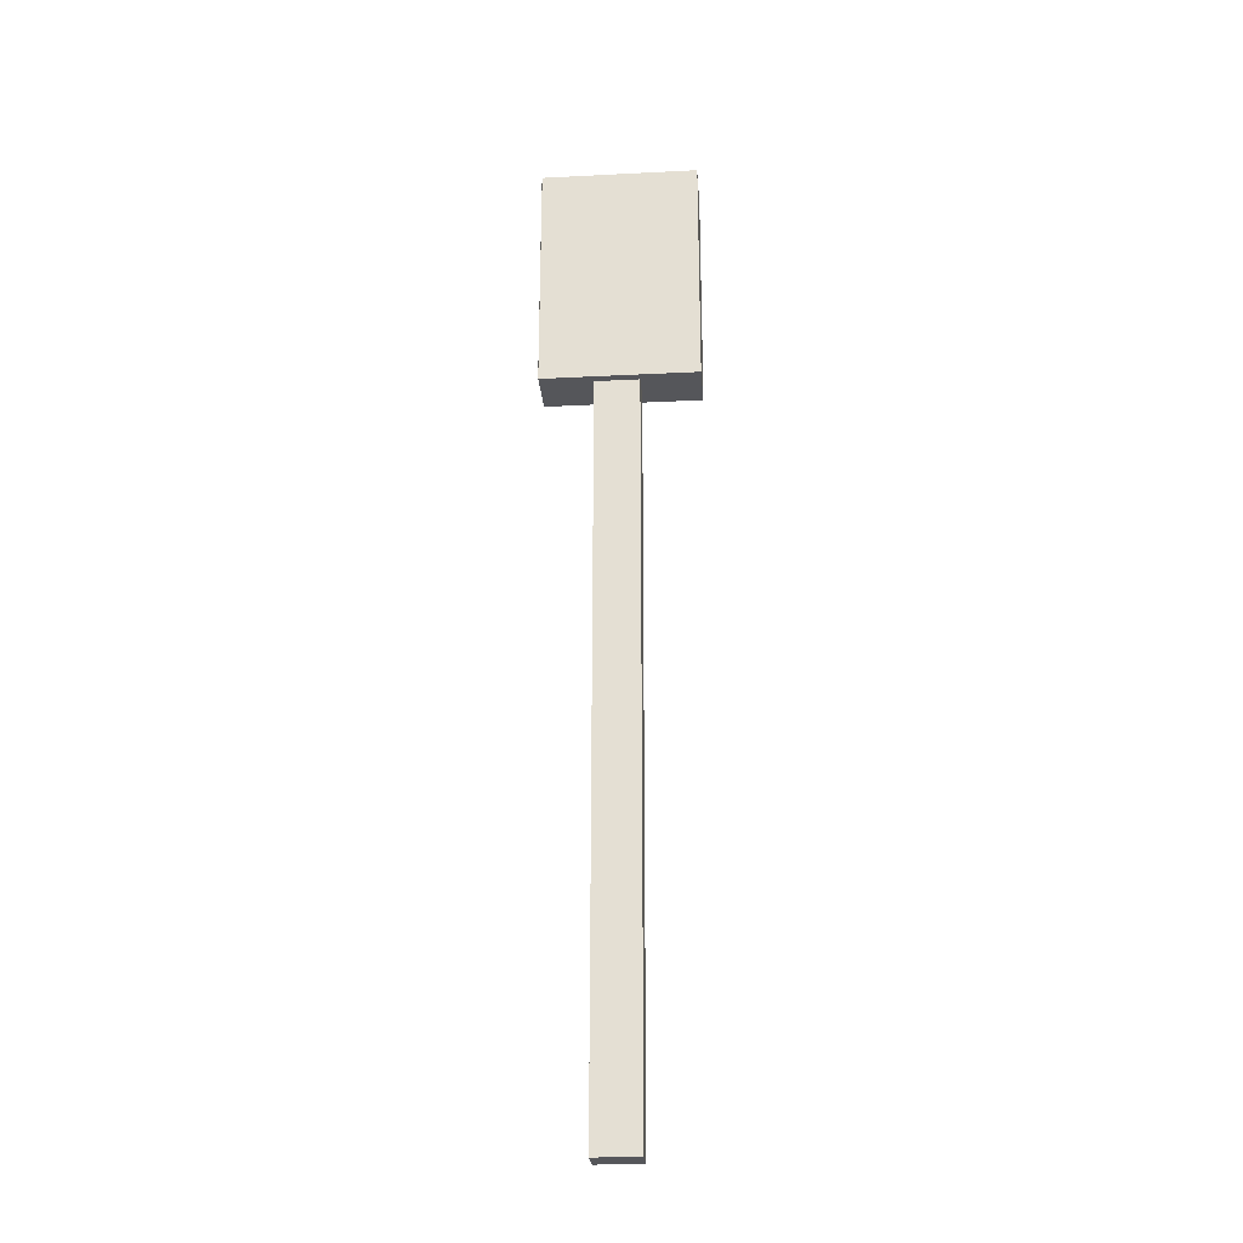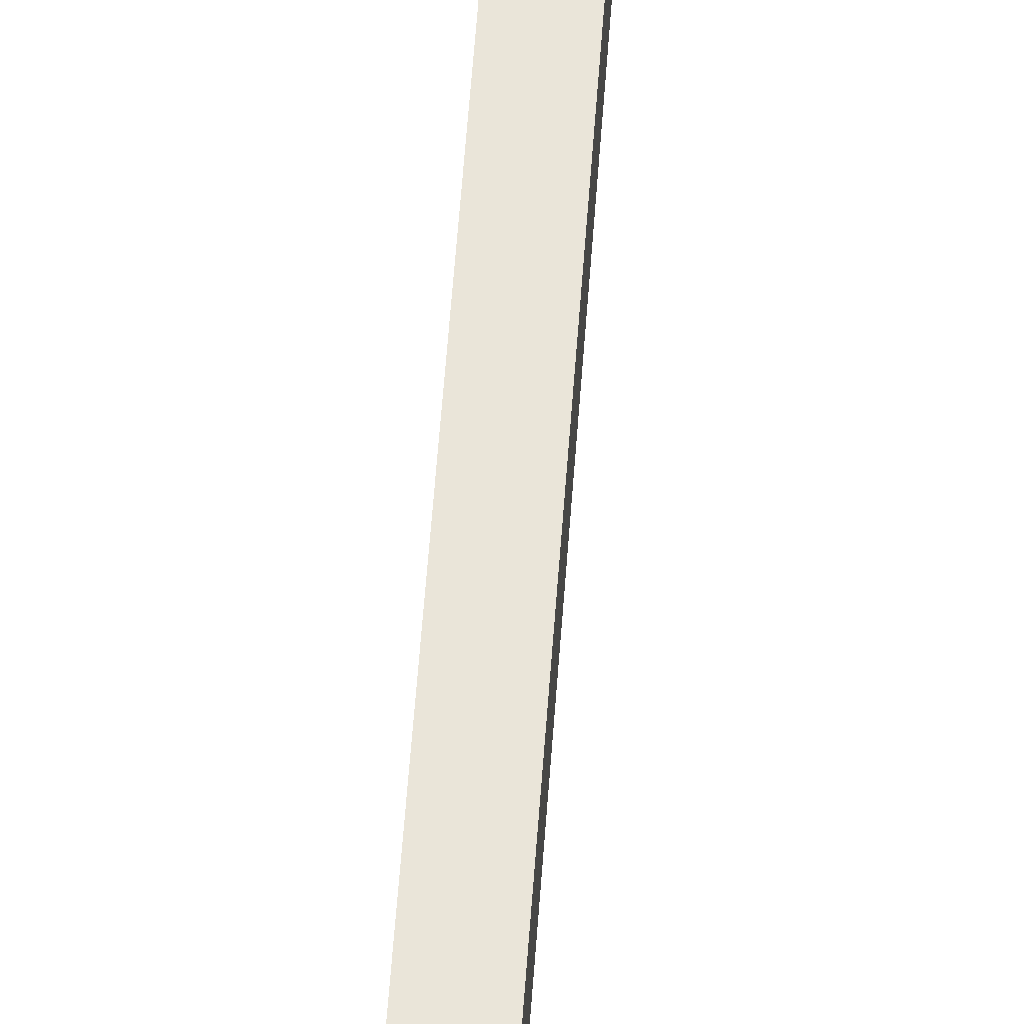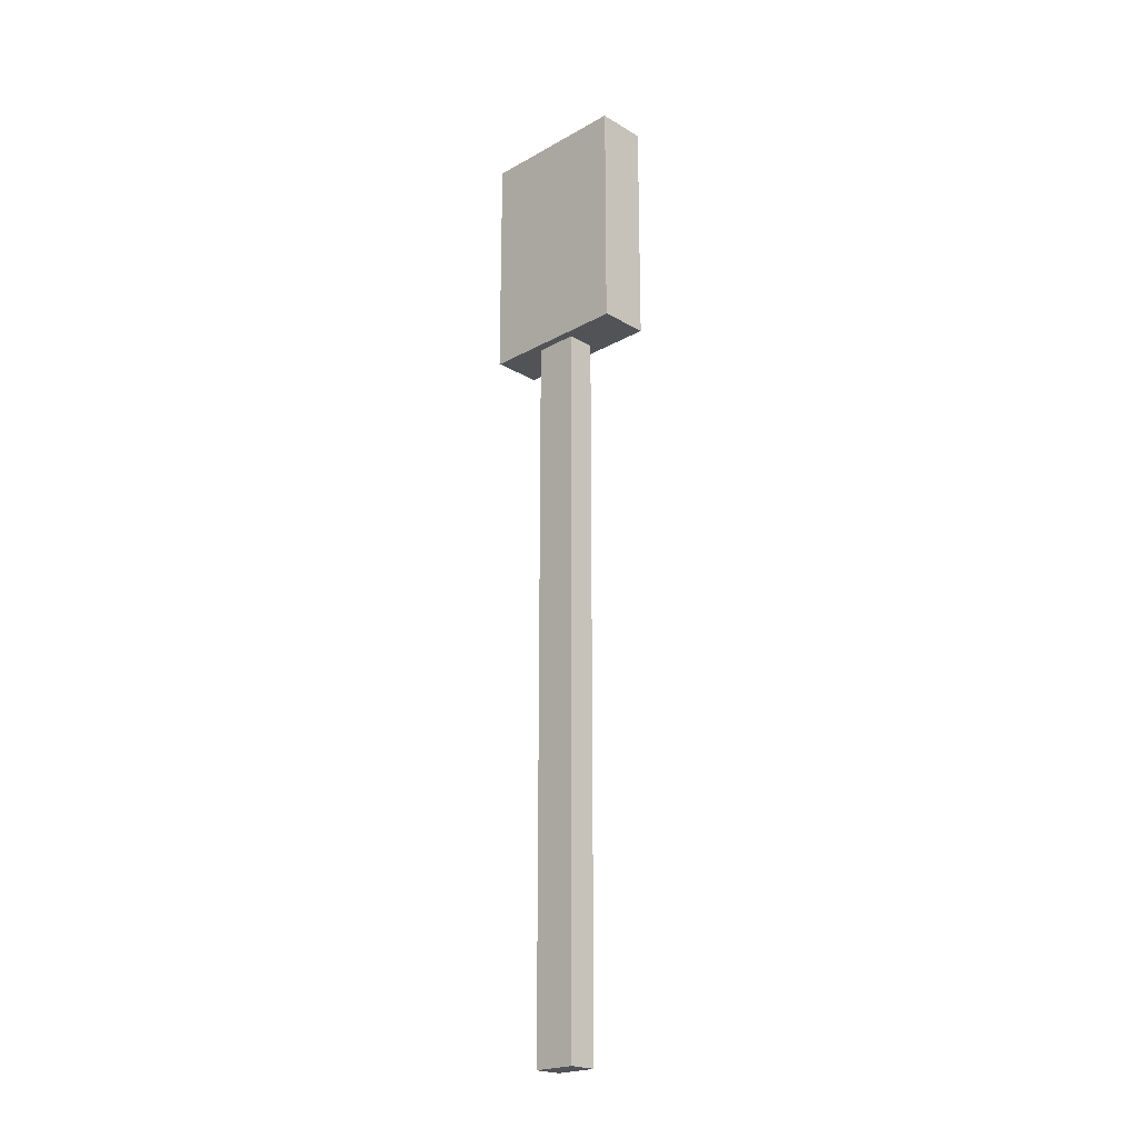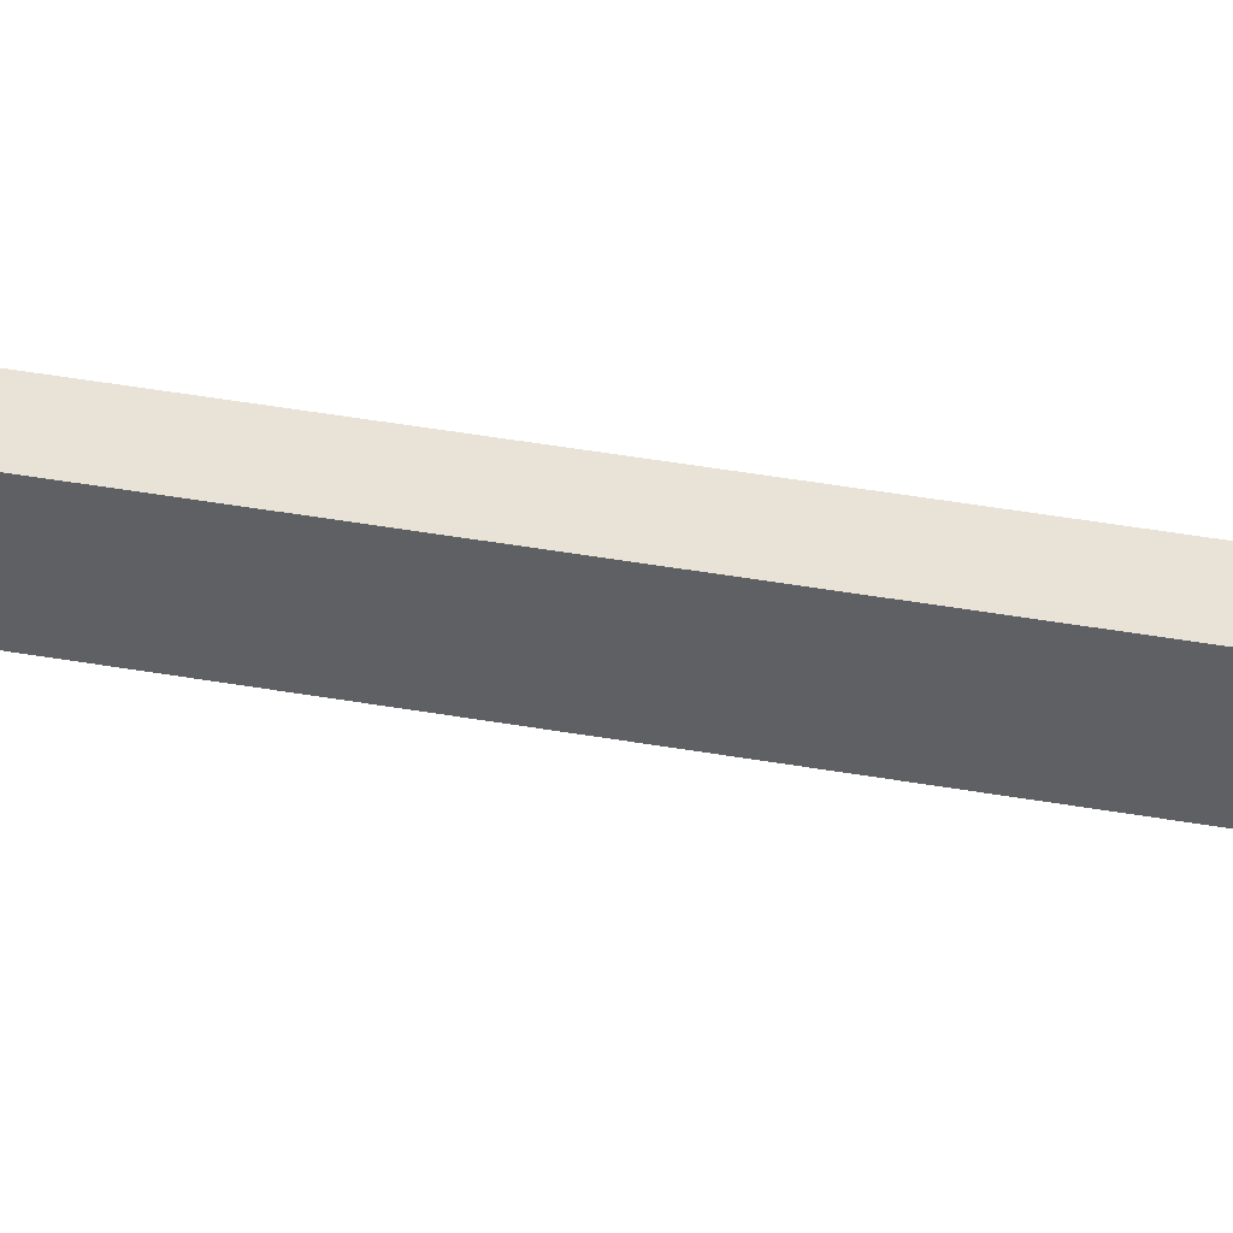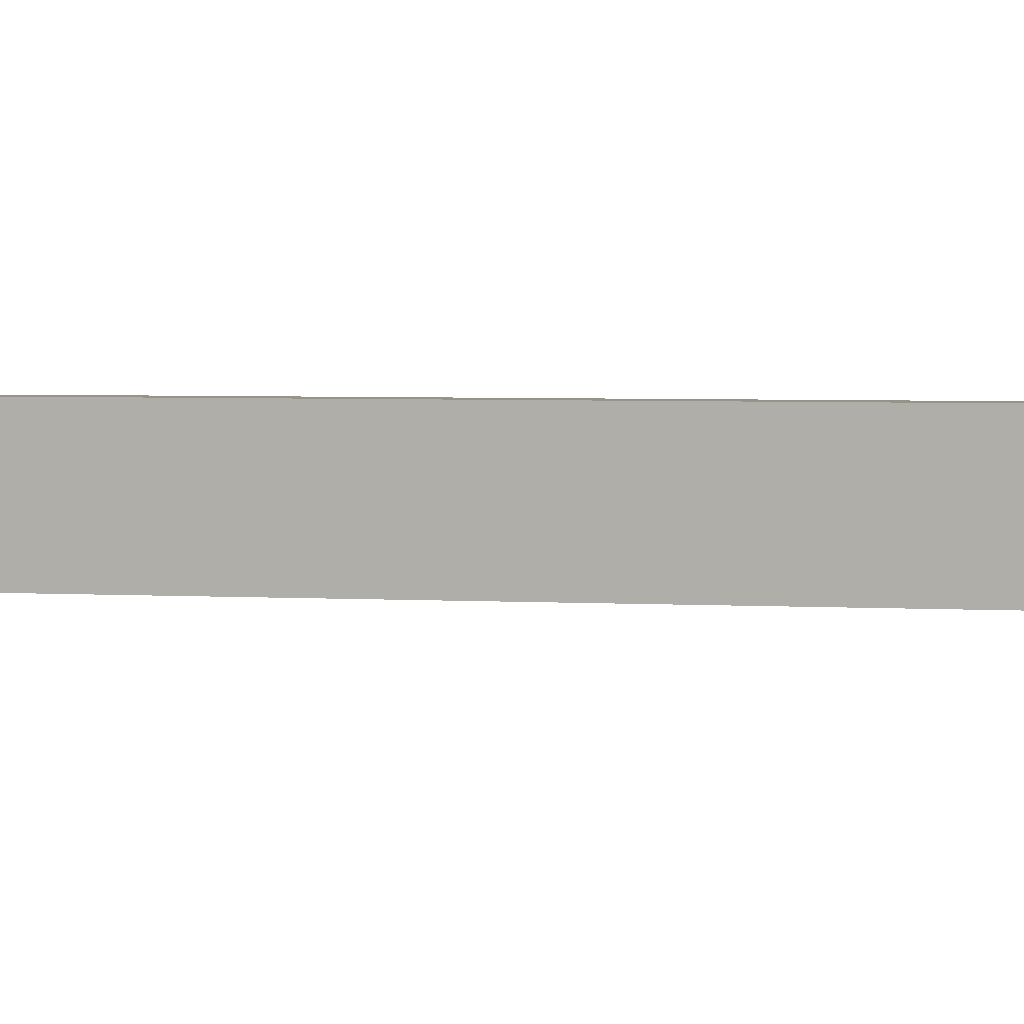
<metadata>
{"format":"obj","ext":"obj","renderer":"f3d","projection":"perspective","resolution":1024,"background":"white","views":[{"elev":-25.9,"azim":94.6,"up":"+Y"},{"elev":58.0,"azim":-175.9,"up":"+Z"},{"elev":-21.8,"azim":134.3,"up":"+Y"},{"elev":41.8,"azim":-77.9,"up":"+Z"},{"elev":1.6,"azim":114.2,"up":"+Z"}]}
</metadata>
<code>
o Just_the_Stick_Cube.004
v -0.4568 -1 0.1554
v -0.4568 8.618 0.1554
v -0.4568 -1 -0.4147
v -0.4568 8.618 -0.4147
v -0.08977 -1 0.1554
v -0.08977 8.618 0.1554
v -0.08977 -1 -0.4147
v -0.08977 8.618 -0.4147
f 1 2 4 3
f 3 4 8 7
f 7 8 6 5
f 5 6 2 1
f 3 7 5 1
f 8 4 2 6
o One-Way_Sign.000_Cube.000
v 0.03273 11.48 -1.169
v 0.03273 8.424 -1.169
v 0.03273 11.48 0.8314
v 0.03273 8.424 0.8314
v -0.4568 8.618 0.1554
v -0.4568 8.618 -0.4147
v -0.08977 8.618 0.1554
v -0.08977 8.618 -0.4147
f 10 9 11 12
f 16 14 13 15
o Cube
v -0.6298 8.432 0.8337
v -0.6298 11.47 0.8337
v -0.6298 8.432 -1.166
v -0.6298 11.47 -1.166
v 0.03085 8.432 0.8337
v 0.03085 11.47 0.8337
v 0.03085 8.432 -1.166
v 0.03085 11.47 -1.166
f 17 18 20 19
f 19 20 24 23
f 21 22 18 17
f 19 23 21 17
f 24 20 18 22

</code>
